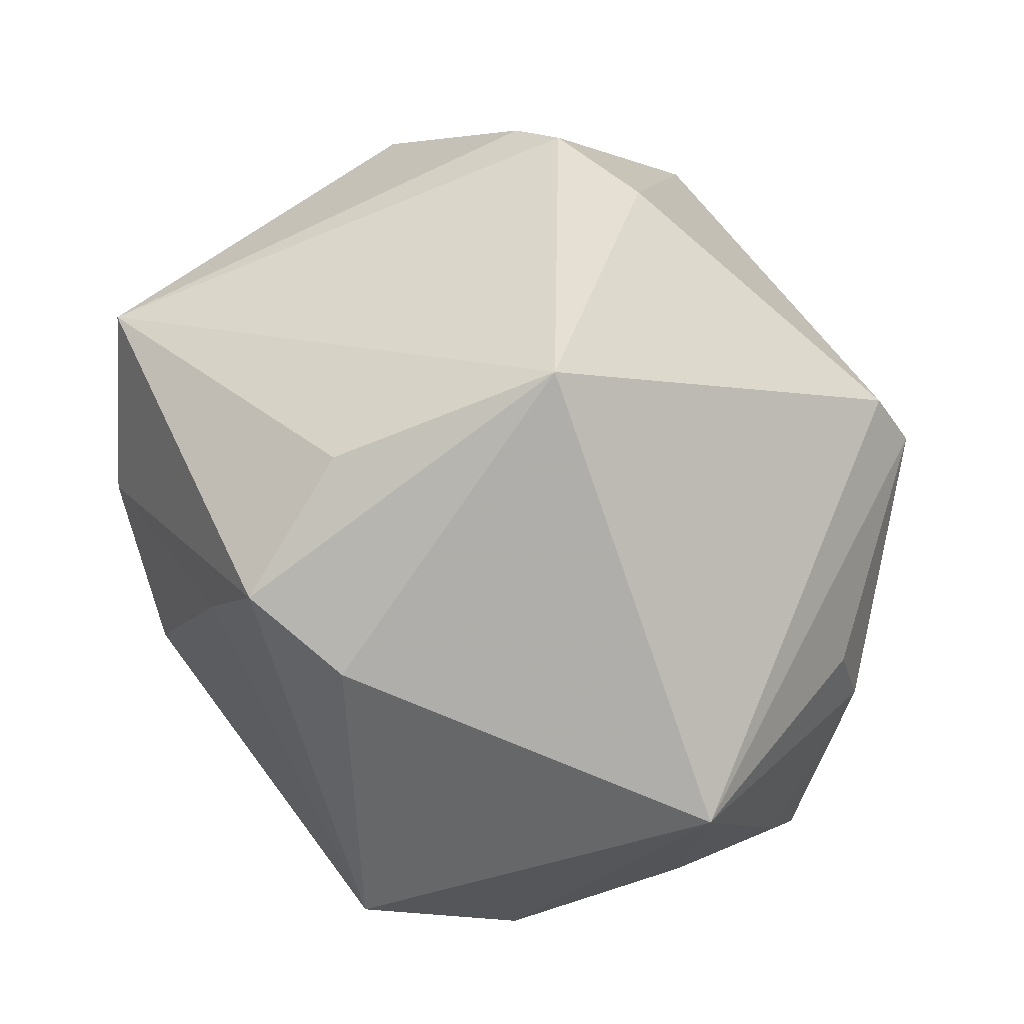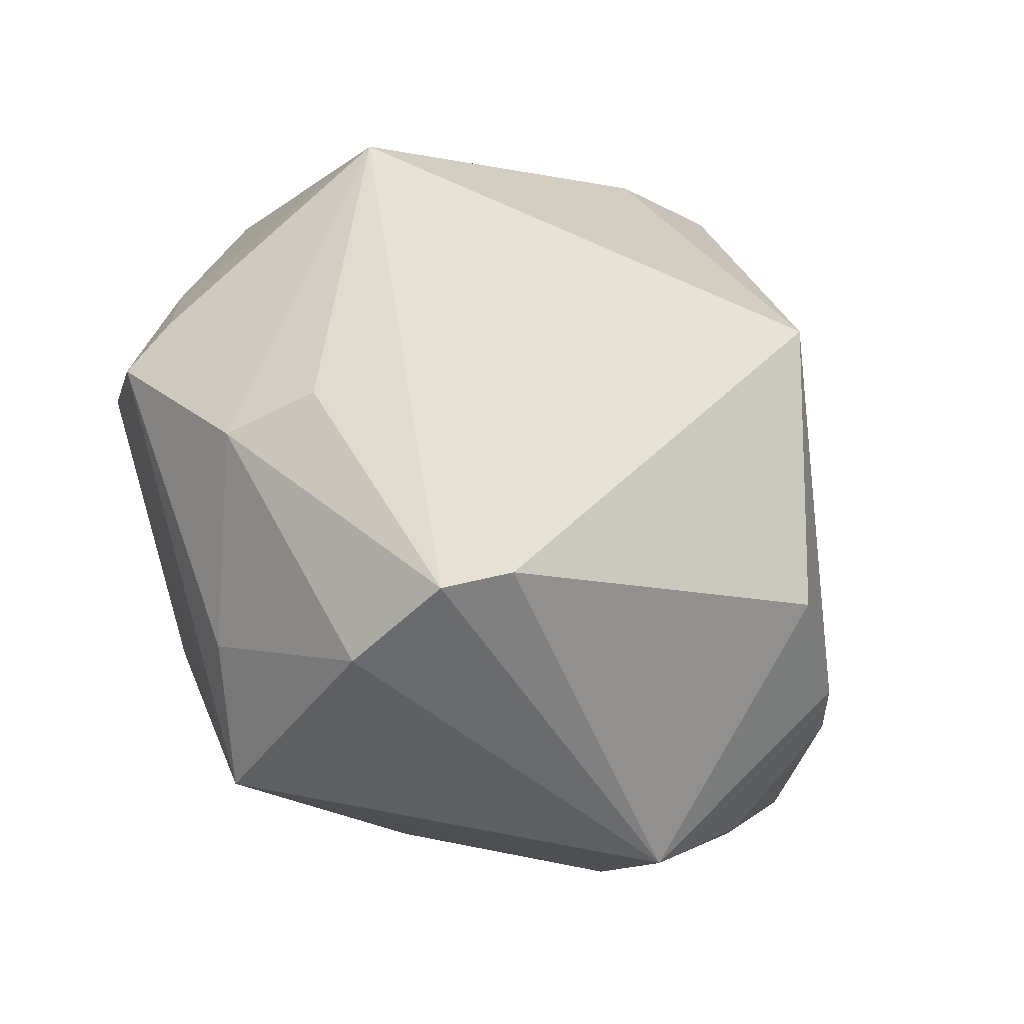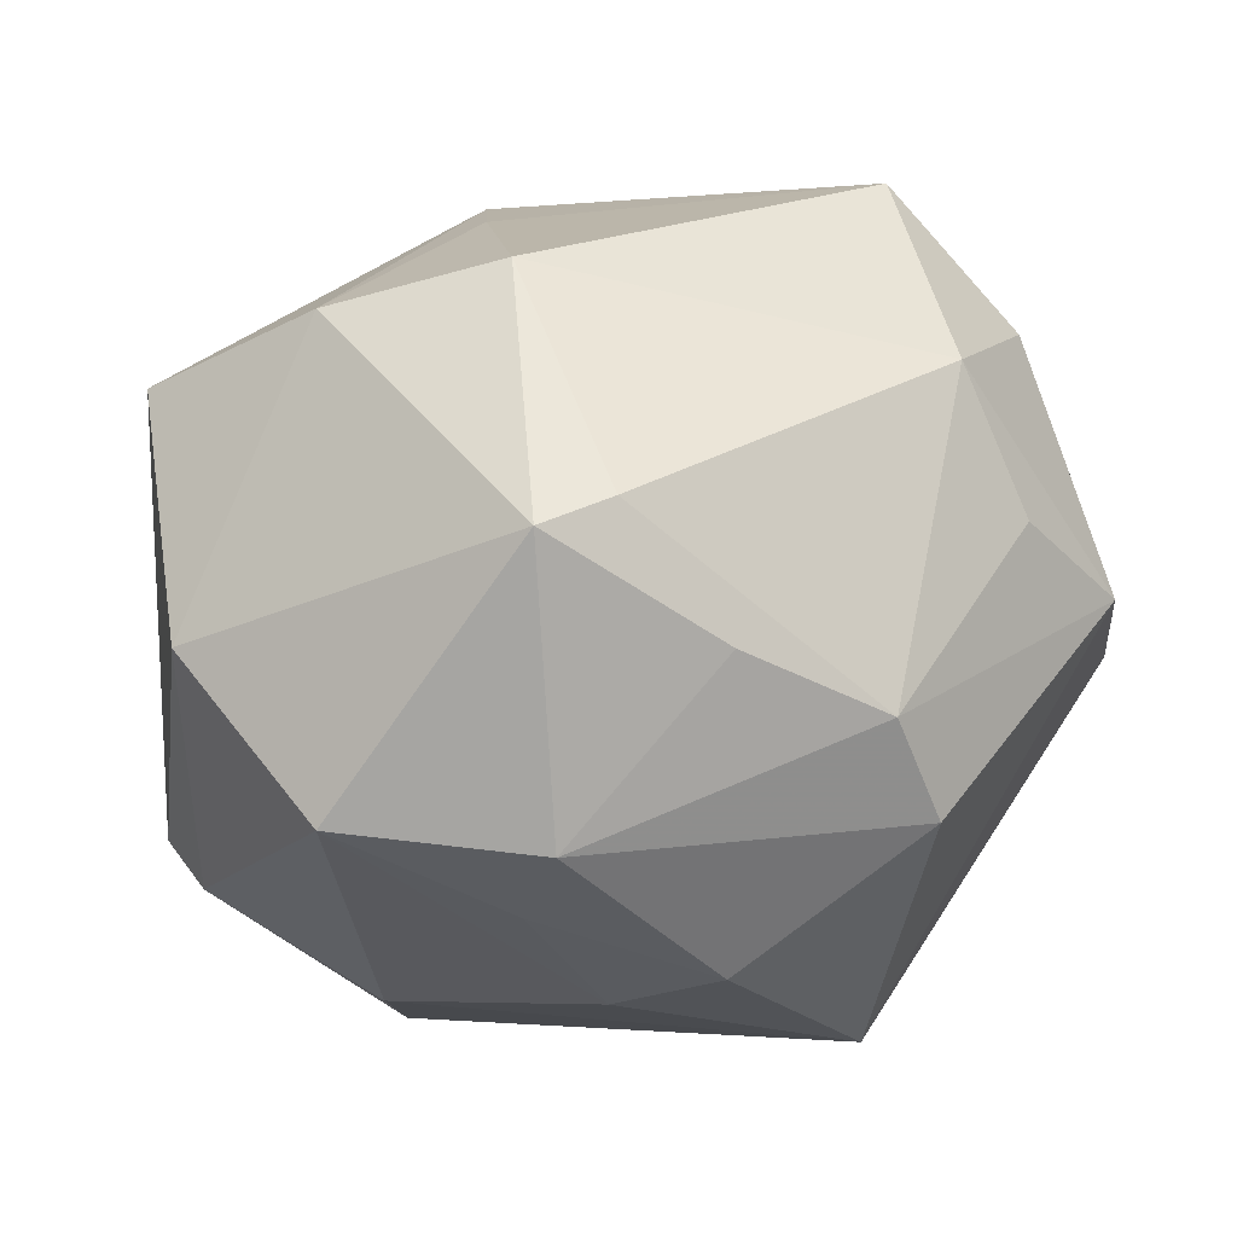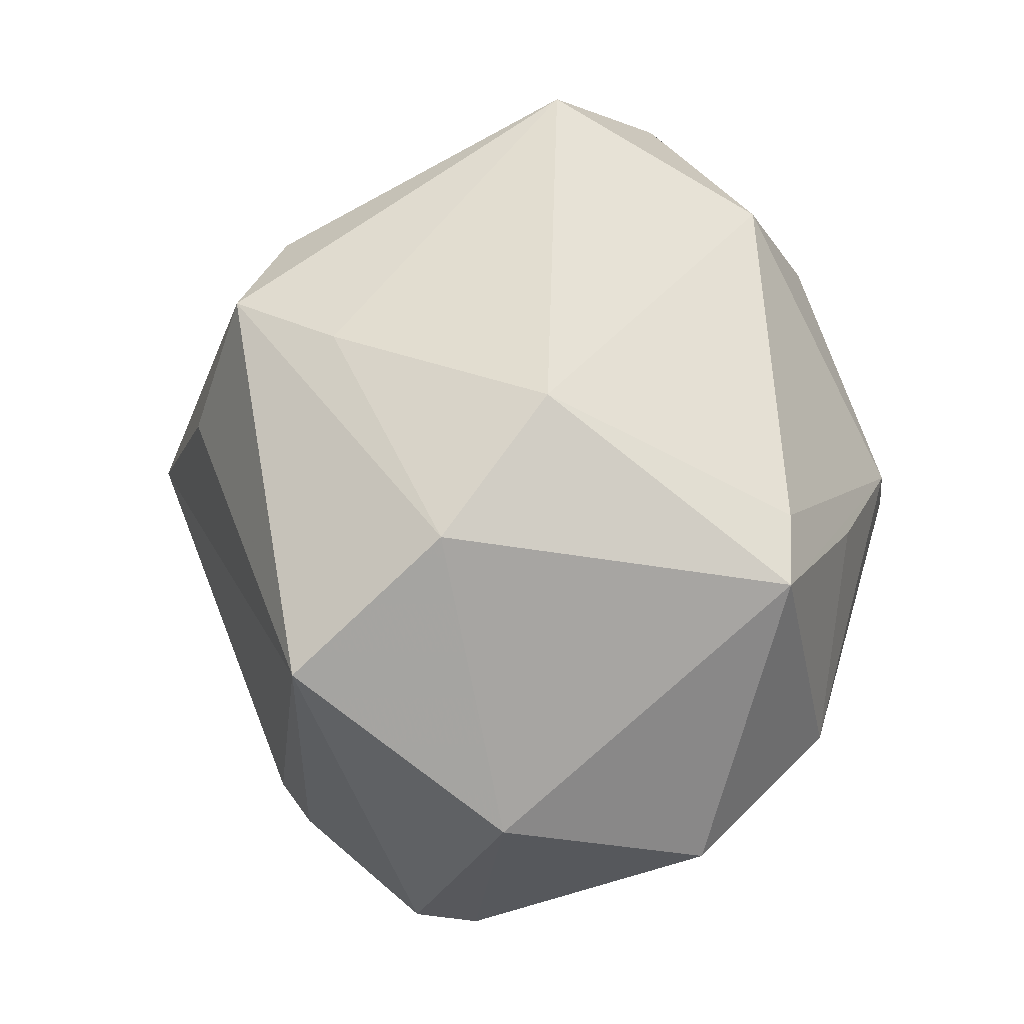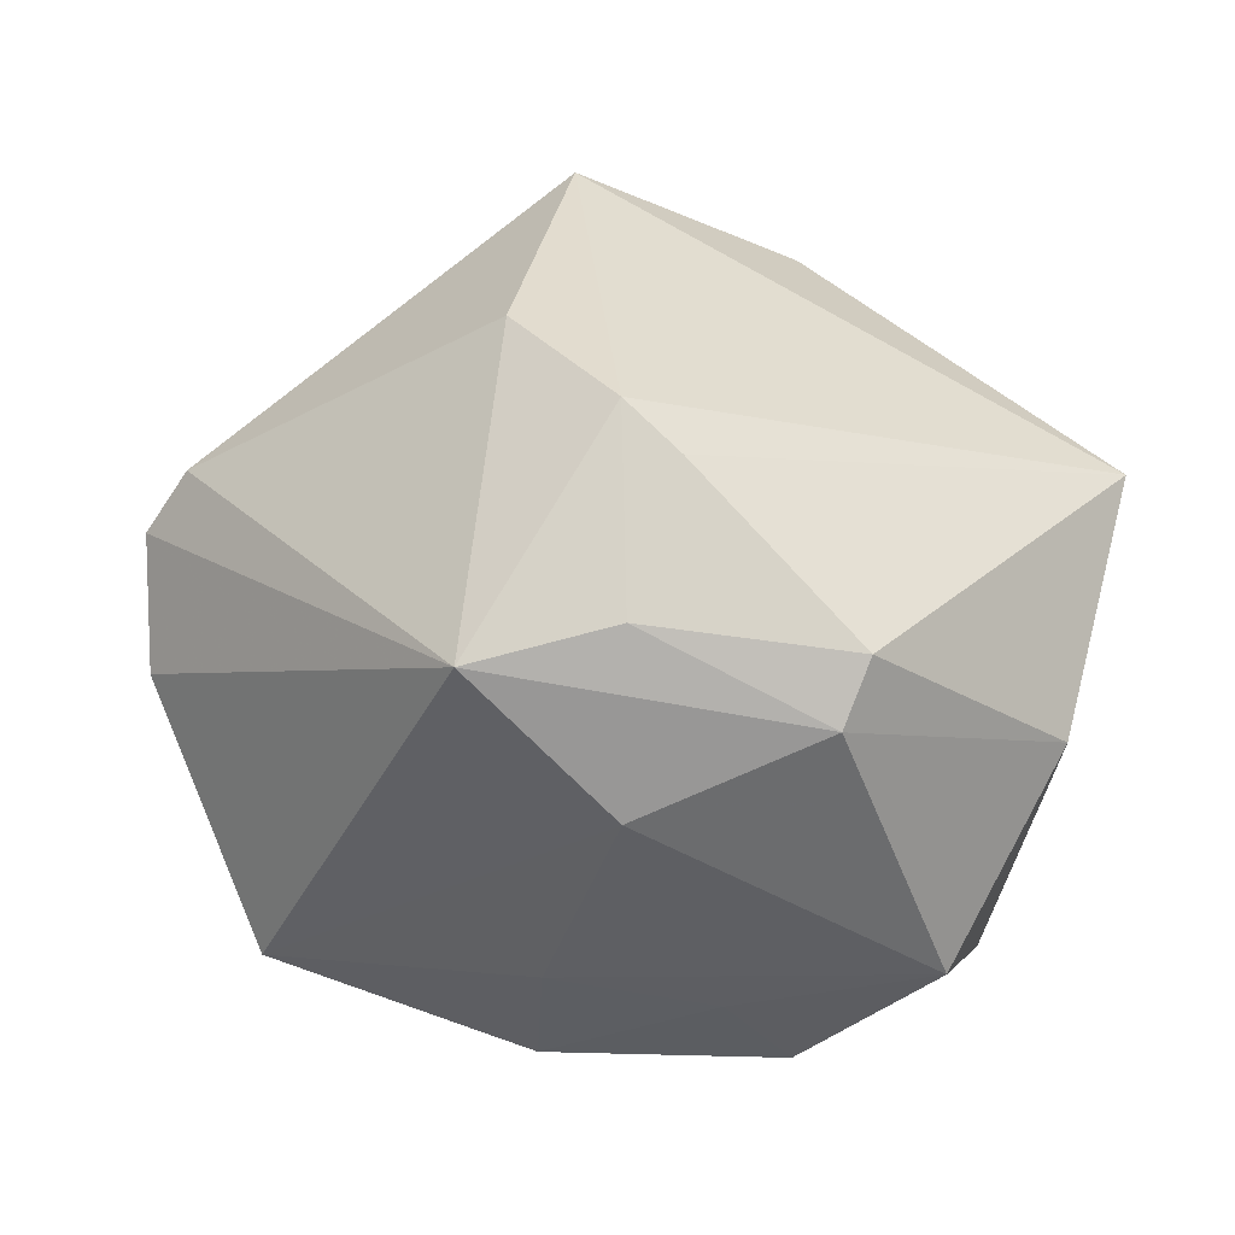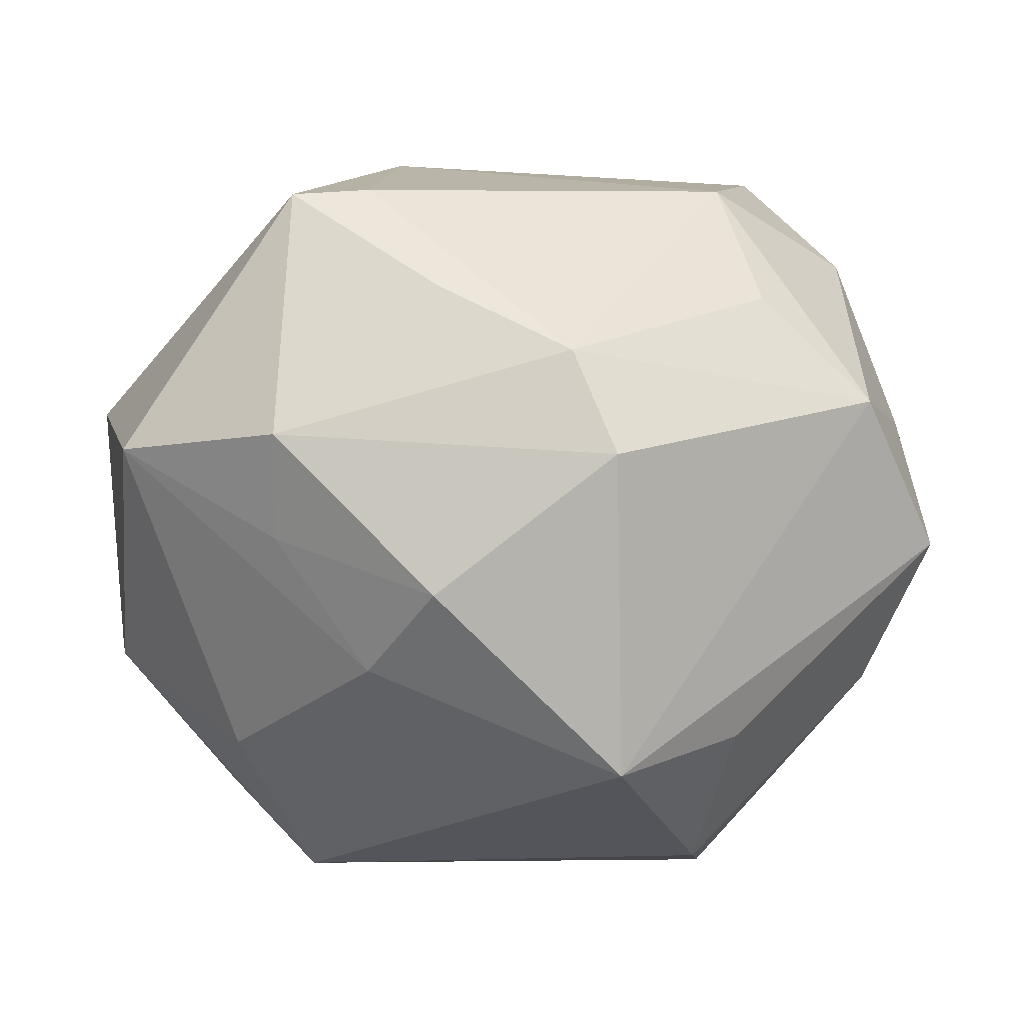
<metadata>
{"format":"obj","ext":"obj","renderer":"f3d","projection":"perspective","resolution":1024,"background":"white","views":[{"elev":73.2,"azim":-125.7,"up":"+Z"},{"elev":-51.3,"azim":-48.7,"up":"+Y"},{"elev":26.0,"azim":155.6,"up":"+Y"},{"elev":55.1,"azim":100.7,"up":"+Y"},{"elev":6.9,"azim":45.8,"up":"+Z"},{"elev":-12.3,"azim":-178.5,"up":"+Y"}]}
</metadata>
<code>
v -0.00948 0.02448 0.02539
v -0.01764 -0.03477 -0.001138
v 0.01172 -0.02344 0.02719
v -0.03183 -0.01682 0.00642
v 0.01082 0.03423 -0.003249
v -0.001147 -0.004349 0.03812
v 0.01905 -0.03512 0.003071
v -0.01027 -0.003335 -0.0342
v -0.02381 0.01402 -0.02255
v 0.02257 -0.02231 0.02159
v -0.01051 -0.02964 -0.02327
v 0.03442 0.0003154 -0.02212
v -0.03412 -0.01779 -0.002008
v -0.03802 0.004818 0.01772
v 0.004634 0.02985 0.01726
v -0.03238 0.02226 -0.006022
v 0.0347 0.02115 0.01443
v 0.03738 -0.01513 -0.001645
v 0.01962 -0.0006479 -0.03125
v -0.01484 -0.03295 0.01495
v 0.005582 -0.01492 -0.03079
v 0.02705 -0.02058 0.01764
v -0.006463 0.006115 -0.03362
v 0.01893 0.02311 -0.02625
v 0.01212 0.0238 -0.02529
v -0.02105 -0.02517 -0.01539
v -0.03347 0.004676 -0.02088
v 0.02744 -0.0265 0.006192
v 0.02514 -0.02472 -0.008651
v -0.02412 0.03374 0.002154
v 0.0005263 0.02732 0.02746
v -0.02009 0.02611 -0.01753
v -0.03993 -0.003688 -0.0053
v 0.03855 -0.01328 0.003808
v -0.0374 0.005938 -0.008053
v 0.0394 0.008107 -0.004781
v 0.02415 0.0299 0.003432
v -0.01847 -0.03434 0.009918
v 0.01181 -0.0202 -0.02283
v 0.01994 -0.008767 -0.02563
v 0.005407 0.01289 -0.03082
v -0.03999 -0.006505 -0.0106
v 0.005729 0.01447 0.0311
f 36 12 24
f 27 11 42
f 24 12 19
f 18 36 34
f 12 36 18
f 7 11 29
f 29 18 7
f 12 18 29
f 16 14 30
f 34 36 17
f 2 7 38
f 2 11 7
f 38 7 20
f 7 3 20
f 20 3 6
f 20 14 38
f 6 14 20
f 10 3 7
f 6 3 10
f 10 17 6
f 38 14 4
f 35 14 16
f 16 27 35
f 35 27 42
f 32 27 16
f 16 30 32
f 21 19 40
f 40 19 12
f 39 11 21
f 39 29 11
f 21 40 39
f 12 29 39
f 39 40 12
f 31 30 1
f 1 30 14
f 6 31 1
f 1 14 6
f 5 32 30
f 43 31 6
f 6 17 43
f 43 17 31
f 42 11 26
f 11 2 26
f 28 10 7
f 28 18 34
f 7 18 28
f 33 35 42
f 14 35 33
f 24 19 41
f 41 23 24
f 19 23 41
f 24 23 25
f 25 23 32
f 25 5 24
f 32 5 25
f 27 32 9
f 9 23 27
f 32 23 9
f 8 19 21
f 8 23 19
f 21 11 8
f 11 27 8
f 27 23 8
f 31 17 37
f 24 5 37
f 37 36 24
f 37 17 36
f 42 26 13
f 13 26 2
f 13 2 38
f 38 4 13
f 13 33 42
f 13 4 14
f 14 33 13
f 22 28 34
f 10 28 22
f 34 17 22
f 17 10 22
f 31 37 15
f 15 37 5
f 15 30 31
f 15 5 30

</code>
